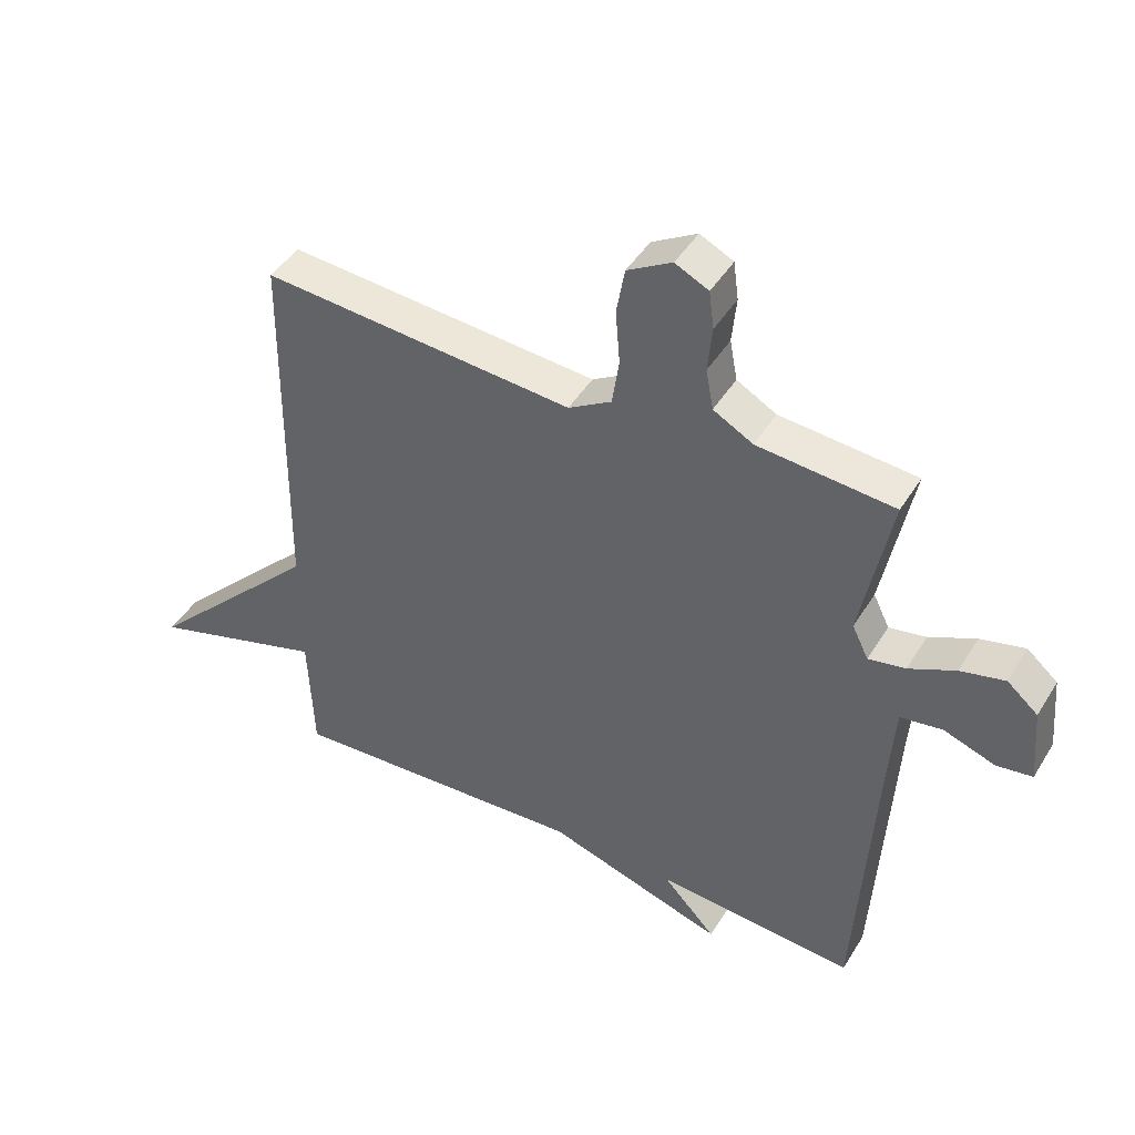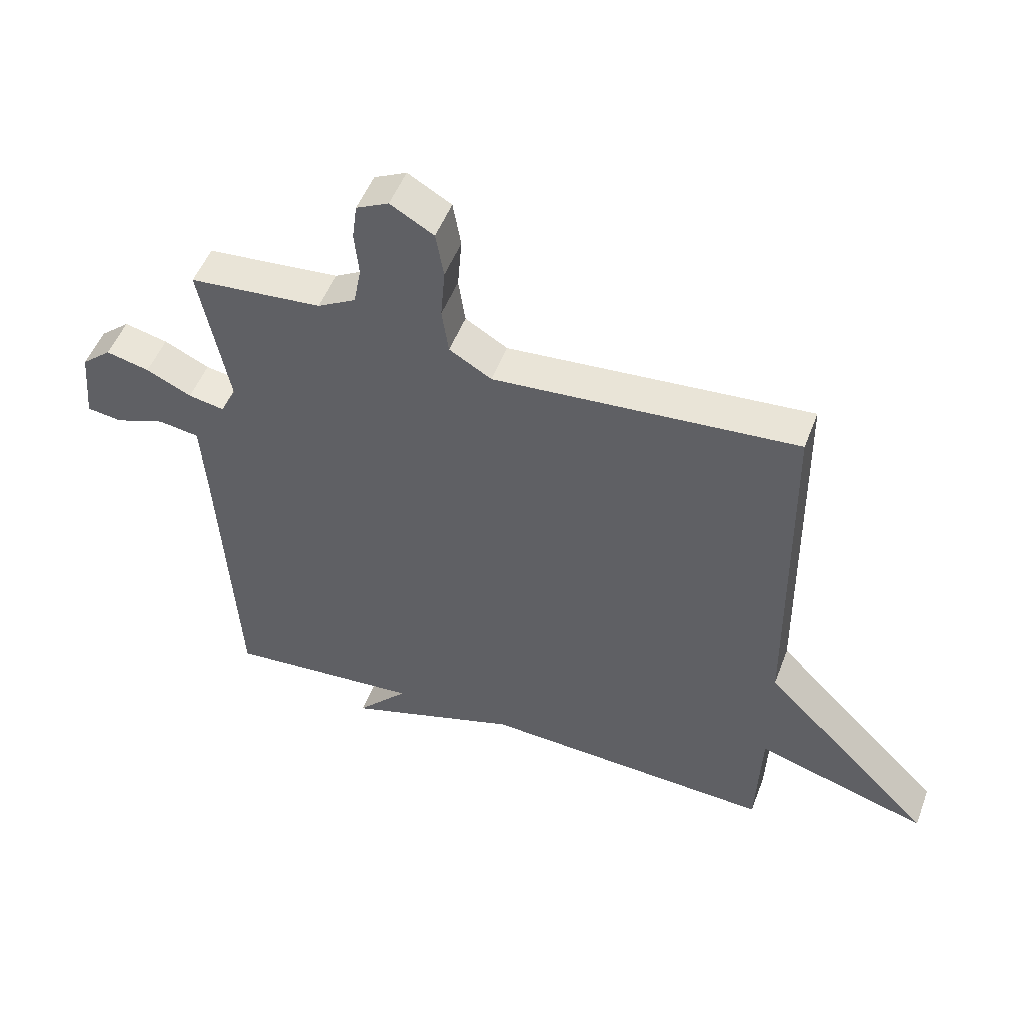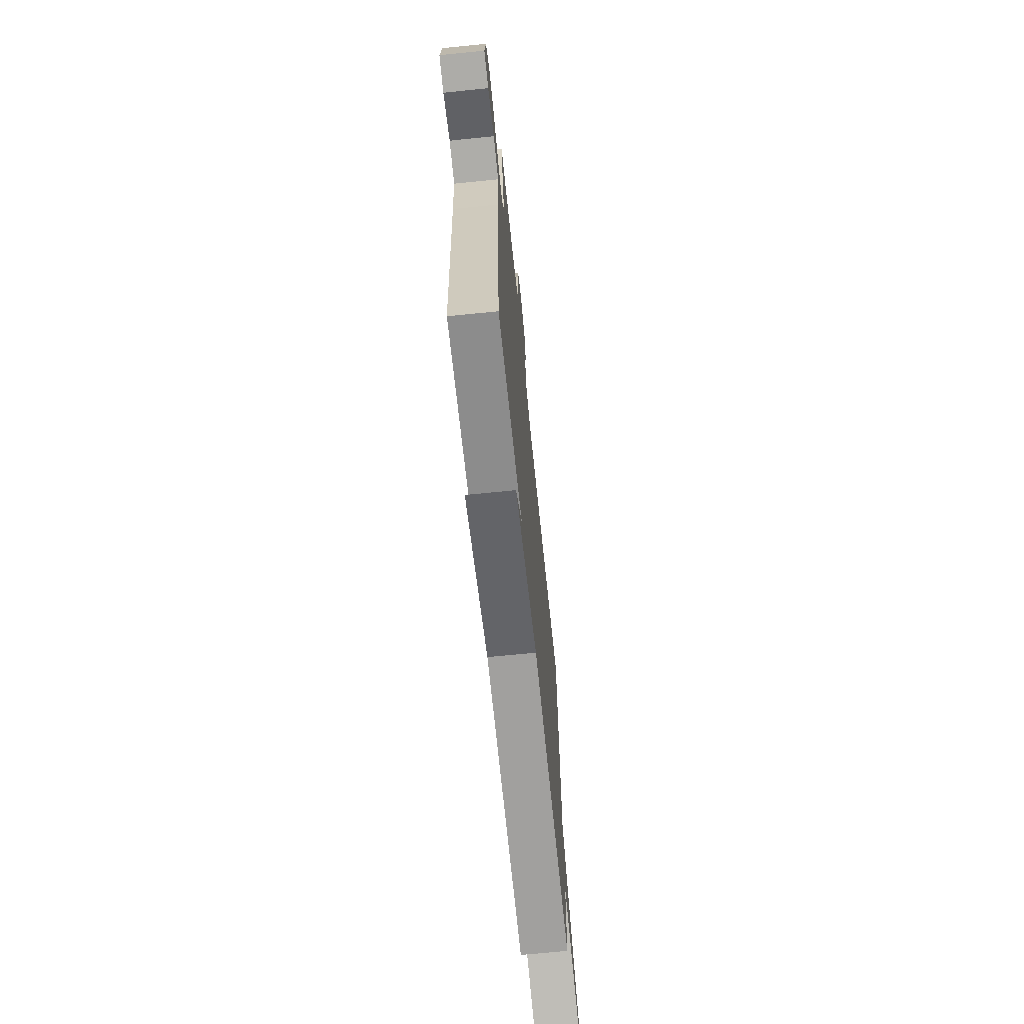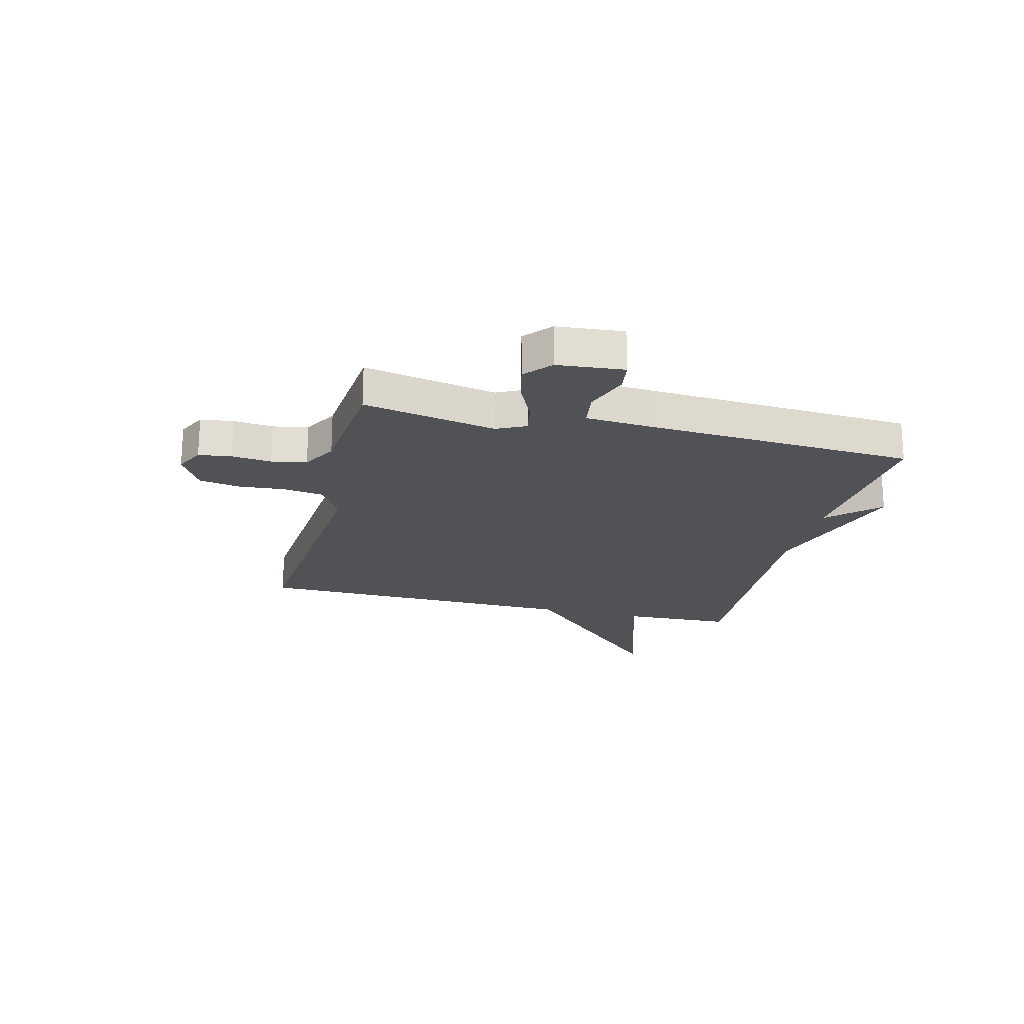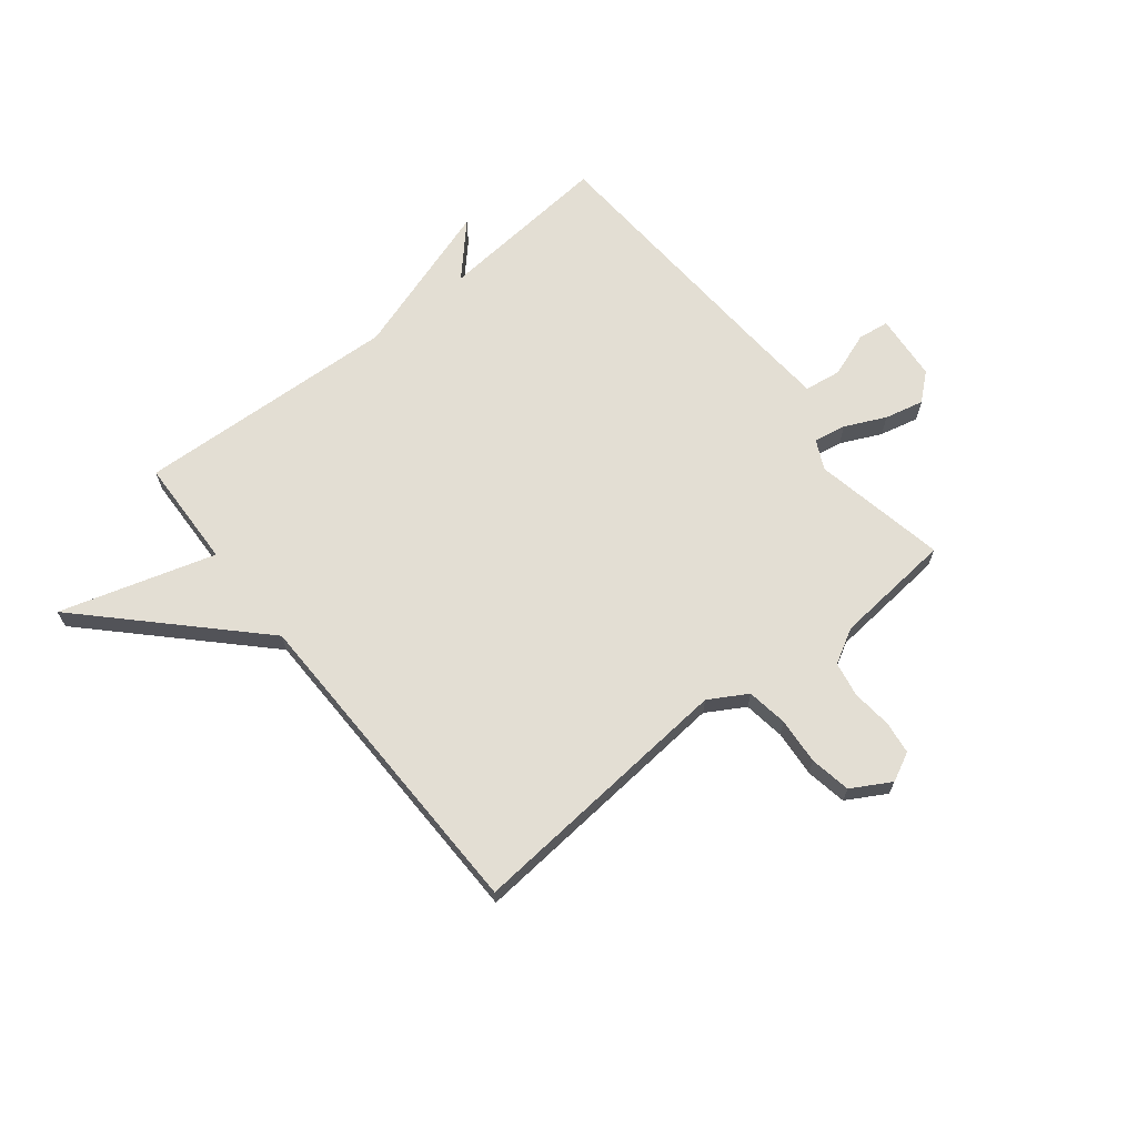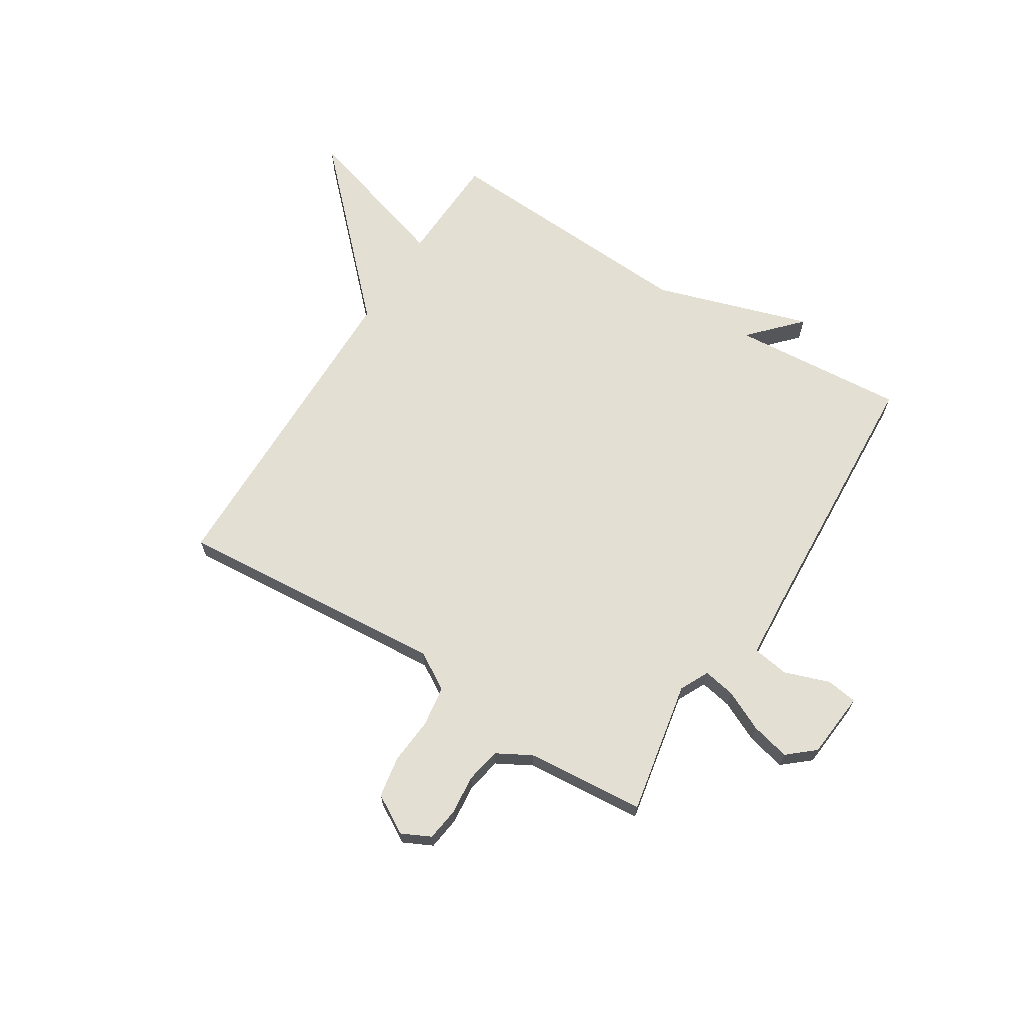
<metadata>
{"format":"obj","ext":"obj","renderer":"f3d","projection":"perspective","resolution":1024,"background":"white","views":[{"elev":44.7,"azim":29.7,"up":"+Z"},{"elev":50.6,"azim":-159.6,"up":"+Z"},{"elev":-68.8,"azim":95.8,"up":"+Z"},{"elev":-21.0,"azim":76.0,"up":"+Y"},{"elev":67.2,"azim":-38.8,"up":"+Y"},{"elev":66.9,"azim":32.2,"up":"+Y"}]}
</metadata>
<code>
v 0.5 0.07 -0.5
v 0.181 0.07 -0.474
v 0.266 0.07 -0.565
v -0.019 0.07 -0.474
v -0.5 0.07 -0.5
v -0.508 0.07 -0.299
v -0.791 0.07 -0.385
v -0.508 0.07 -0.099
v -0.5 0.07 0.5
v -0.003 0.07 0.46
v 0.066 0.07 0.501
v 0.077 0.07 0.576
v 0.07 0.07 0.661
v 0.083 0.07 0.736
v 0.154 0.07 0.777
v 0.207 0.07 0.751
v 0.215 0.07 0.691
v 0.208 0.07 0.618
v 0.22 0.07 0.554
v 0.283 0.07 0.519
v 0.5 0.07 0.5
v 0.453 0.07 0.256
v 0.479 0.07 0.203
v 0.538 0.07 0.214
v 0.612 0.07 0.249
v 0.683 0.07 0.266
v 0.732 0.07 0.224
v 0.743 0.07 0.102
v 0.686 0.07 0.094
v 0.604 0.07 0.123
v 0.537 0.07 0.113
v 0.528 0.07 -0.016
v 0.5 0 -0.5
v 0.181 0 -0.474
v 0.266 0 -0.565
v -0.019 0 -0.474
v -0.5 0 -0.5
v -0.508 0 -0.299
v -0.791 0 -0.385
v -0.508 0 -0.099
v -0.5 0 0.5
v -0.003 0 0.46
v 0.066 0 0.501
v 0.077 0 0.576
v 0.07 0 0.661
v 0.083 0 0.736
v 0.154 0 0.777
v 0.207 0 0.751
v 0.215 0 0.691
v 0.208 0 0.618
v 0.22 0 0.554
v 0.283 0 0.519
v 0.5 0 0.5
v 0.453 0 0.256
v 0.479 0 0.203
v 0.538 0 0.214
v 0.612 0 0.249
v 0.683 0 0.266
v 0.732 0 0.224
v 0.743 0 0.102
v 0.686 0 0.094
v 0.604 0 0.123
v 0.537 0 0.113
v 0.528 0 -0.016
f 28 29 30
f 27 28 30
f 26 27 30
f 25 26 30
f 24 25 30
f 23 24 30 31
f 20 21 22
f 19 20 22 23
f 16 17 18
f 15 16 18
f 14 15 18
f 13 14 18
f 12 13 18
f 11 12 18 19
f 23 31 32
f 19 23 32
f 11 19 32
f 10 11 32
f 6 7 8
f 9 10 32
f 8 9 32
f 6 8 32
f 5 6 32
f 4 5 32
f 32 1 2
f 4 32 2
f 2 3 4
f 62 61 60
f 62 60 59
f 62 59 58
f 62 58 57
f 62 57 56
f 63 62 56 55
f 54 53 52
f 55 54 52 51
f 50 49 48
f 50 48 47
f 50 47 46
f 50 46 45
f 50 45 44
f 51 50 44 43
f 64 63 55
f 64 55 51
f 64 51 43
f 64 43 42
f 40 39 38
f 64 42 41
f 64 41 40
f 64 40 38
f 64 38 37
f 64 37 36
f 34 33 64
f 34 64 36
f 36 35 34
f 1 33 34 2
f 2 34 35 3
f 3 35 36 4
f 4 36 37 5
f 5 37 38 6
f 6 38 39 7
f 7 39 40 8
f 8 40 41 9
f 9 41 42 10
f 10 42 43 11
f 11 43 44 12
f 12 44 45 13
f 13 45 46 14
f 14 46 47 15
f 15 47 48 16
f 16 48 49 17
f 17 49 50 18
f 18 50 51 19
f 19 51 52 20
f 20 52 53 21
f 21 53 54 22
f 22 54 55 23
f 23 55 56 24
f 24 56 57 25
f 25 57 58 26
f 26 58 59 27
f 27 59 60 28
f 28 60 61 29
f 29 61 62 30
f 30 62 63 31
f 31 63 64 32
f 32 64 33 1

</code>
